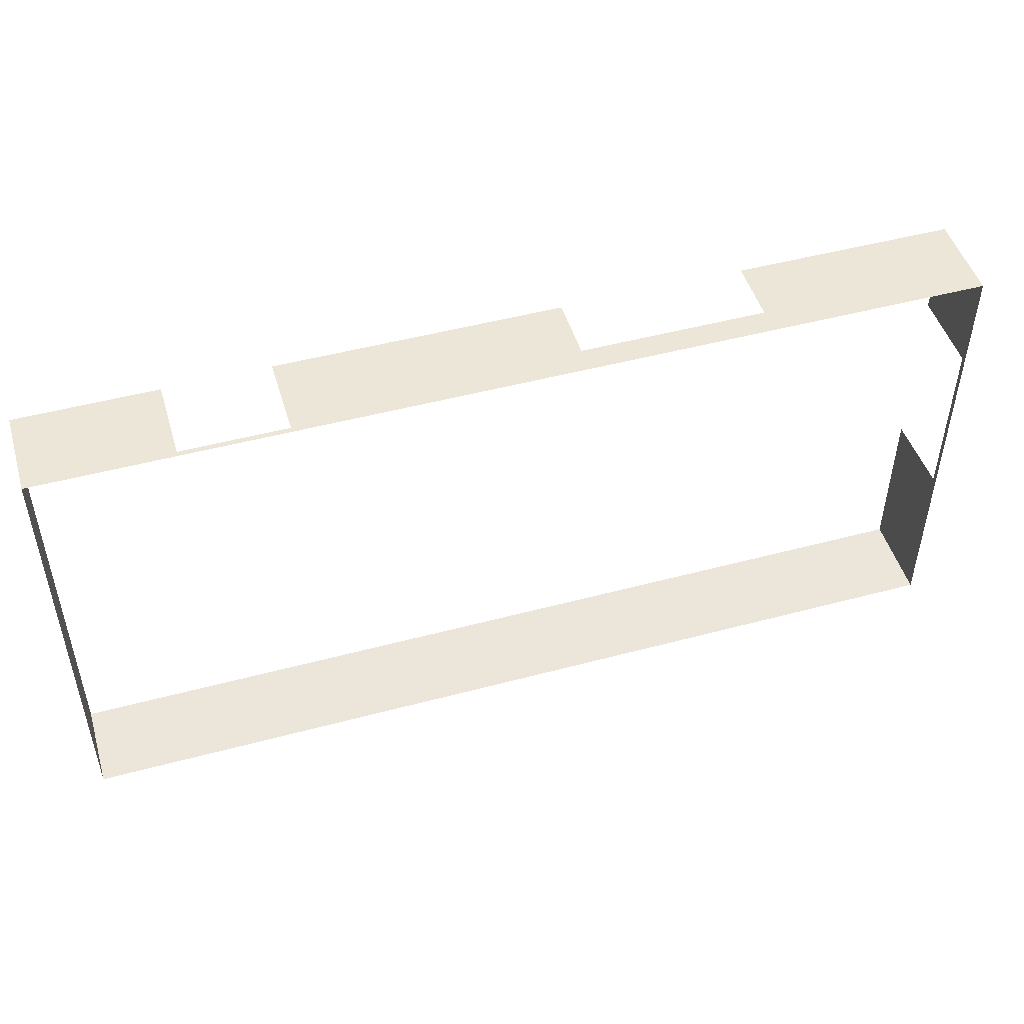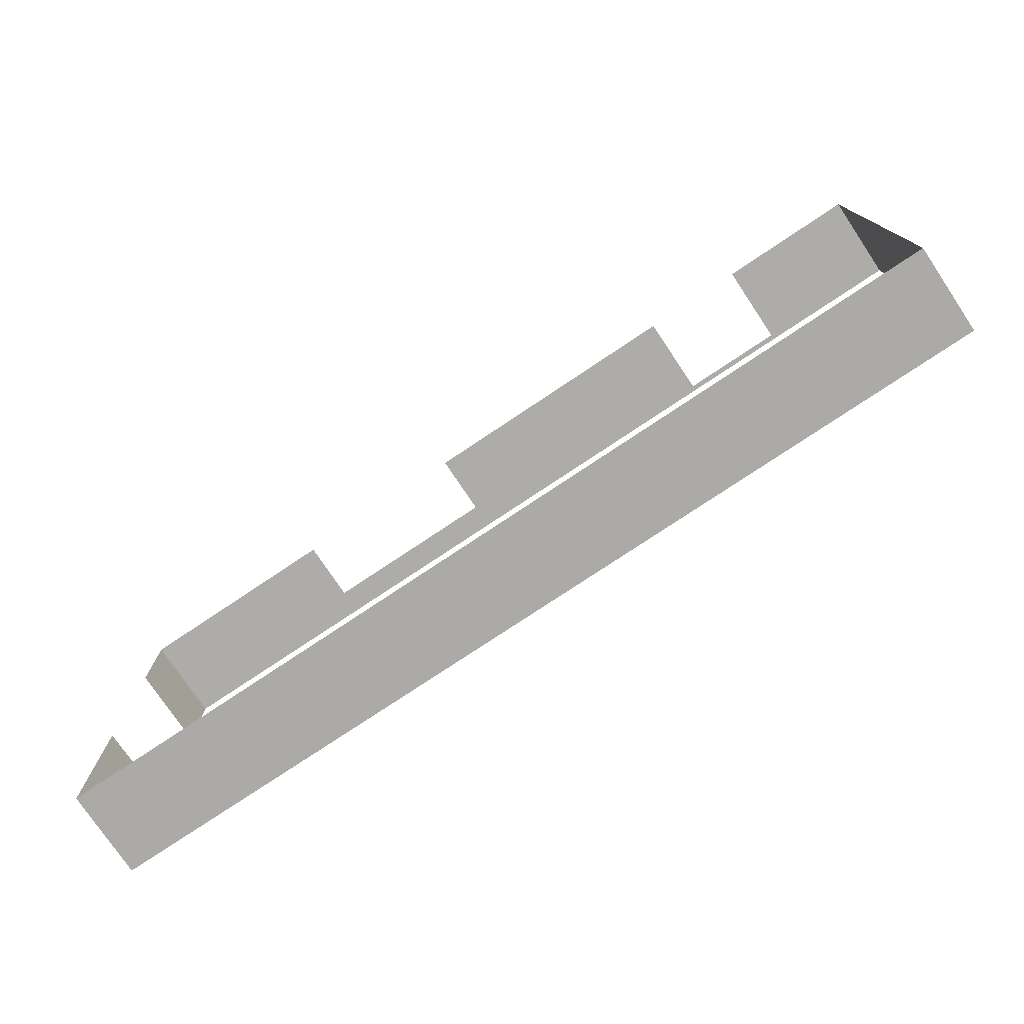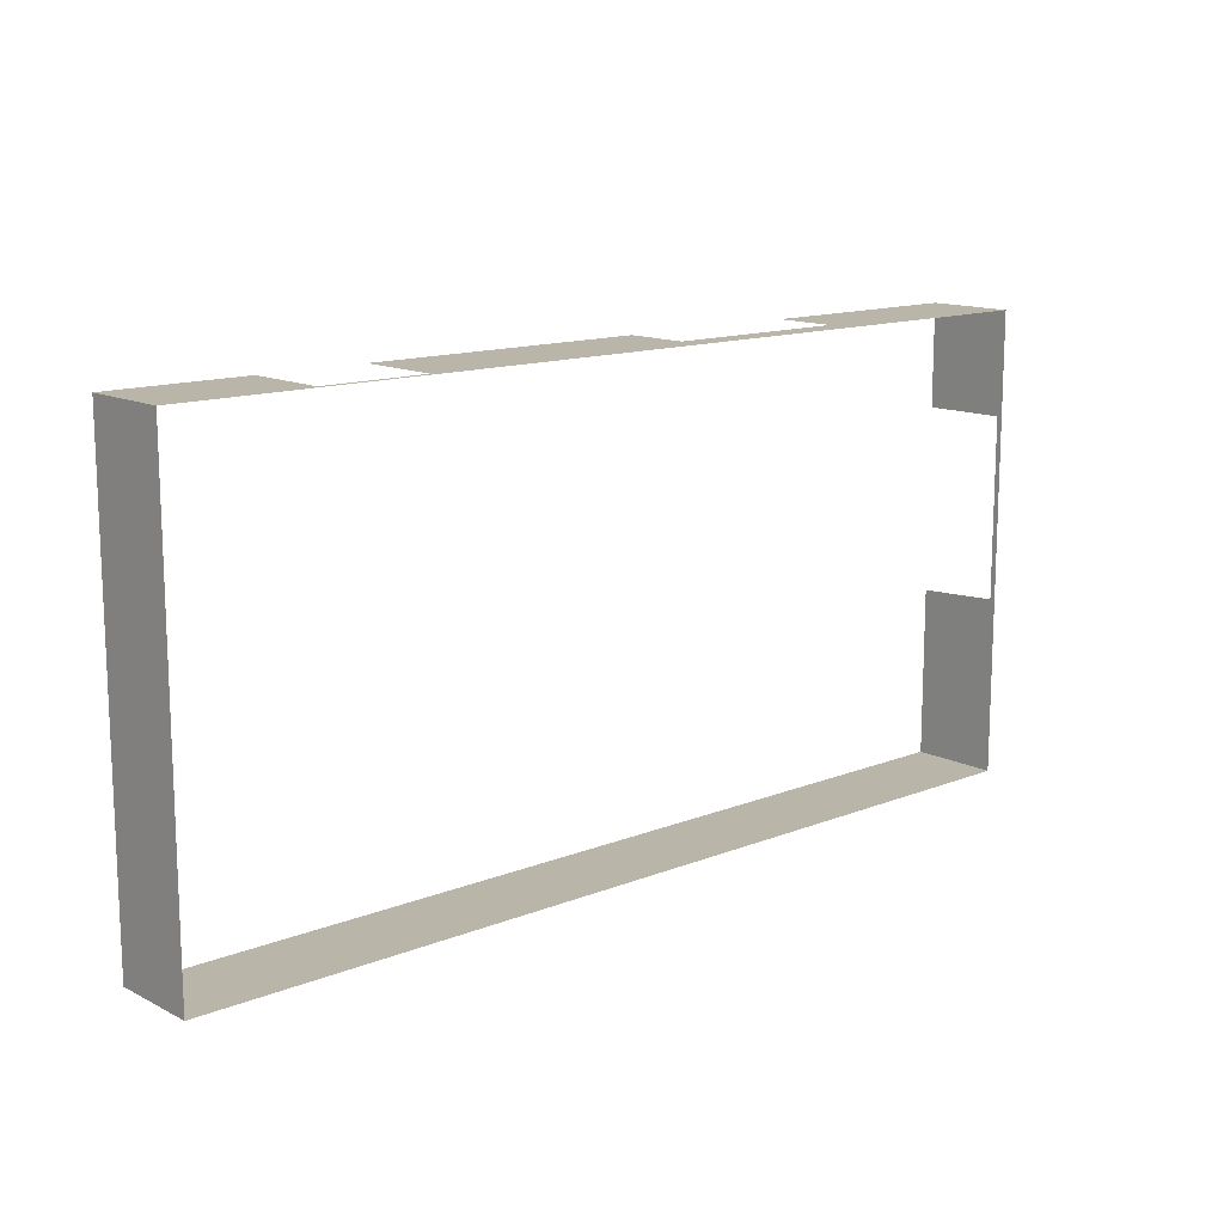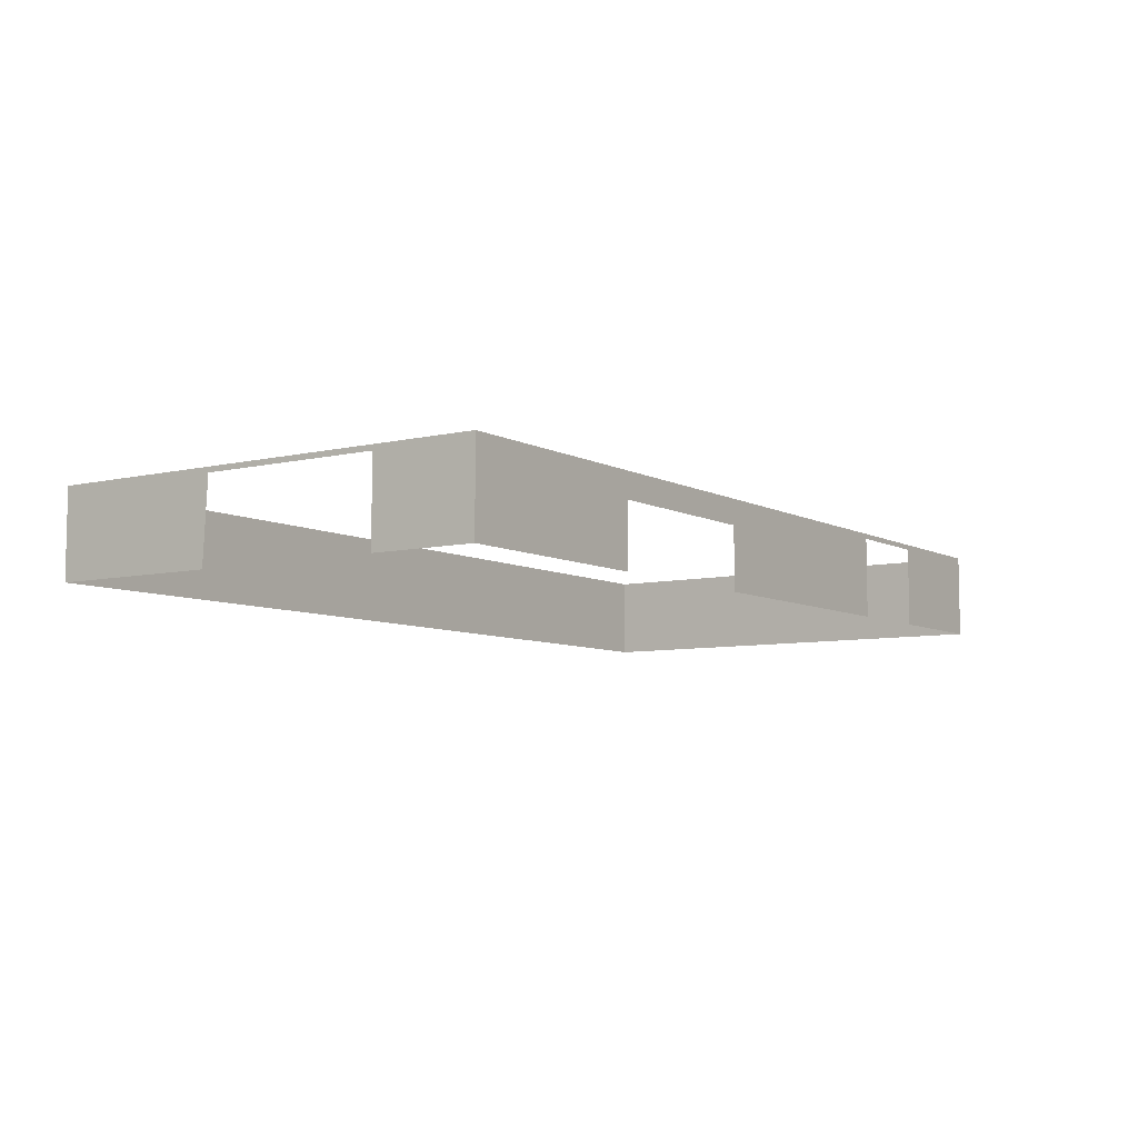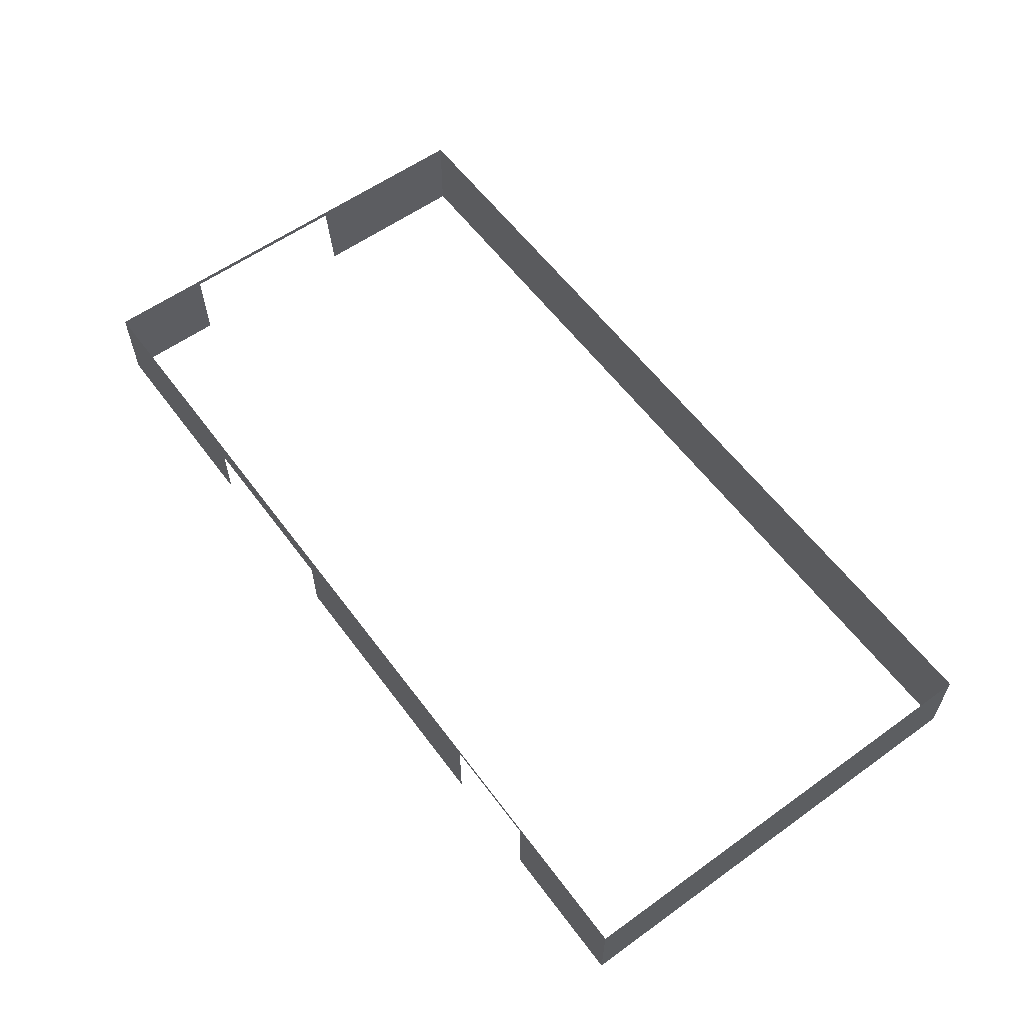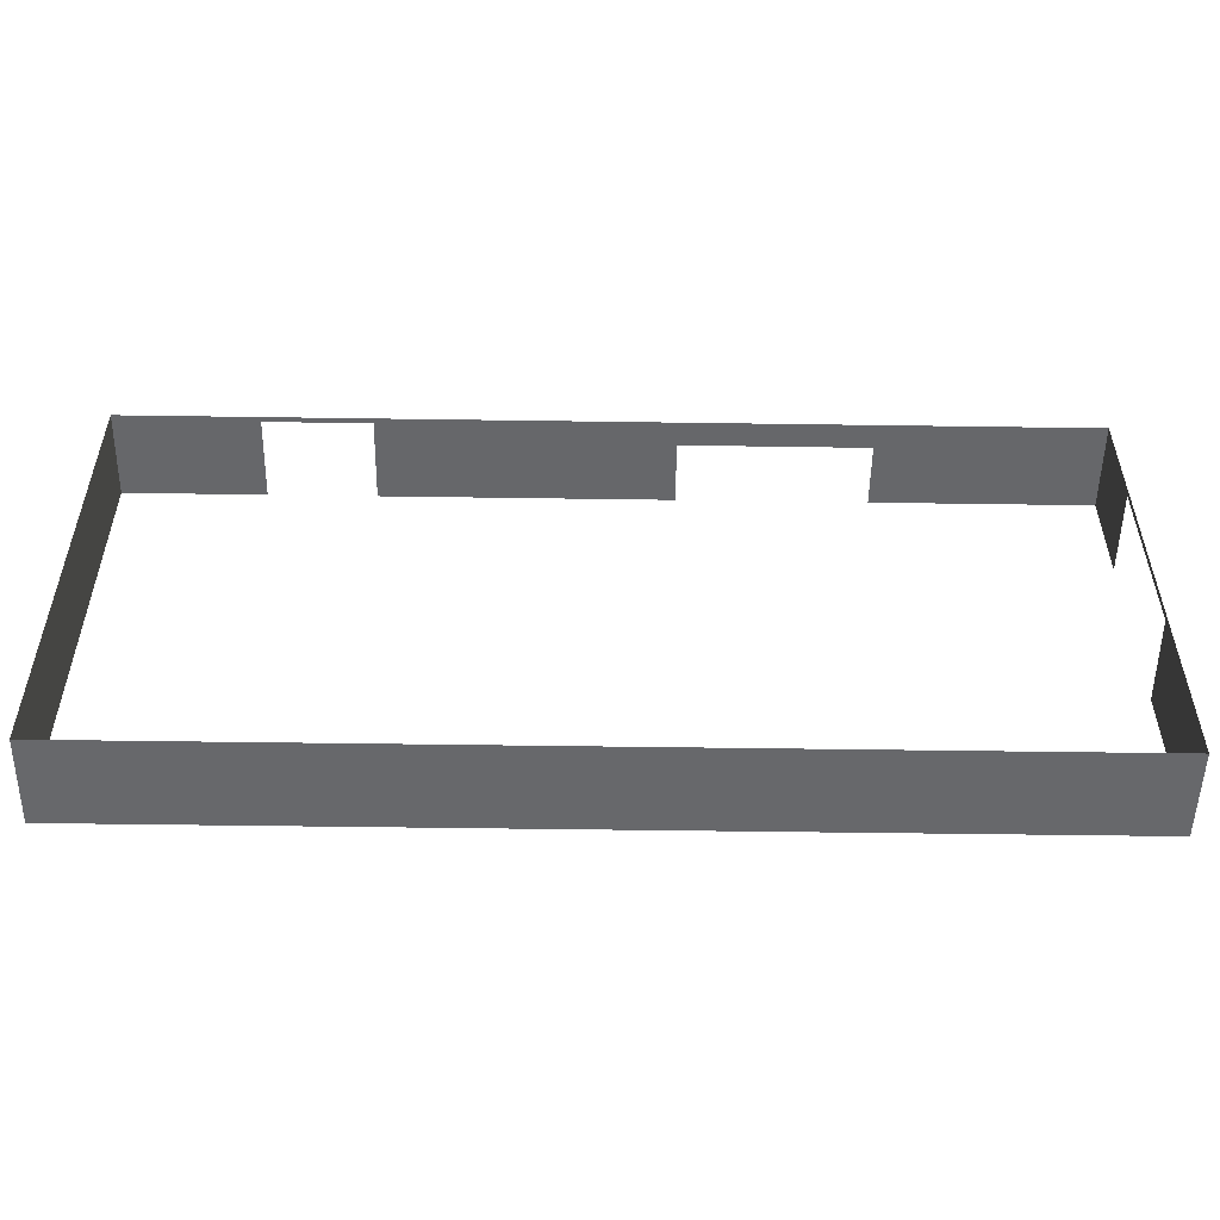
<metadata>
{"format":"obj","ext":"obj","renderer":"f3d","projection":"perspective","resolution":1024,"background":"white","views":[{"elev":48.7,"azim":163.4,"up":"+Z"},{"elev":-76.3,"azim":33.8,"up":"+Z"},{"elev":13.5,"azim":138.2,"up":"+Z"},{"elev":-7.1,"azim":-55.7,"up":"+Y"},{"elev":59.0,"azim":53.6,"up":"+Y"},{"elev":-52.3,"azim":179.1,"up":"+Z"}]}
</metadata>
<code>
v -7.496 -2.527 6.974
v -7.496 -3.139 6.974
v -7.496 -5.037 6.974
v -7.496 -2.527 6.974
v -14.1 -5.037 6.974
v -14.1 -2.527 6.974
v 14.1 -2.367 6.974
v -14.1 -2.367 6.974
v -1.902 -2.527 6.974
v 6.704 -2.527 6.974
v -1.902 -3.135 6.974
v -1.902 -5.037 6.974
v 6.704 -5.037 6.974
v 9.878 -2.527 6.974
v 14.1 -2.527 6.974
v 9.878 -5.037 6.974
v 14.1 -5.037 6.974
v 14.1 -5.037 6.974
v 14.1 -2.527 -6.974
v 14.1 -5.037 -6.974
v 14.1 -2.527 6.974
v 14.1 -2.367 6.974
v 14.1 -2.367 -6.974
v 14.1 -5.037 -6.974
v -14.1 -2.527 -6.974
v -14.1 -5.037 -6.974
v 14.1 -2.527 -6.974
v 14.1 -2.367 -6.974
v -14.1 -2.367 -6.974
v -14.1 -5.037 -6.974
v -14.1 -2.527 -1.661
v -14.1 -5.037 -1.802
v -14.1 -2.527 -6.974
v -14.1 -2.527 6.974
v -14.1 -2.527 6.974
v -14.1 -2.367 -6.974
v -14.1 -2.367 6.974
v -14.1 -2.527 -6.974
v -14.1 -2.527 6.974
v -14.1 -2.527 3.85
v -14.1 -2.527 -1.661
v -14.1 -5.037 3.841
v -14.1 -5.037 6.974
v -1.902 -3.135 6.974
v -7.496 -2.527 6.974
v -1.902 -2.527 6.974
v -7.496 -3.139 6.974
g Building63_28122_26
f 1 3 2
f 4 5 3
f 4 6 5
f 7 6 4
f 7 8 6
f 7 4 9
f 7 9 10
f 10 9 11
f 10 11 12
f 10 12 13
f 7 10 14
f 15 7 14
f 15 14 16
f 16 17 15
f 18 20 19
f 19 21 18
f 22 21 19
f 19 23 22
f 24 26 25
f 25 27 24
f 28 27 25
f 25 29 28
f 30 32 31
f 31 33 30
f 34 33 31
f 35 37 36
f 35 36 38
f 39 41 40
f 39 40 42
f 42 43 39
f 44 46 45
f 45 47 44

</code>
